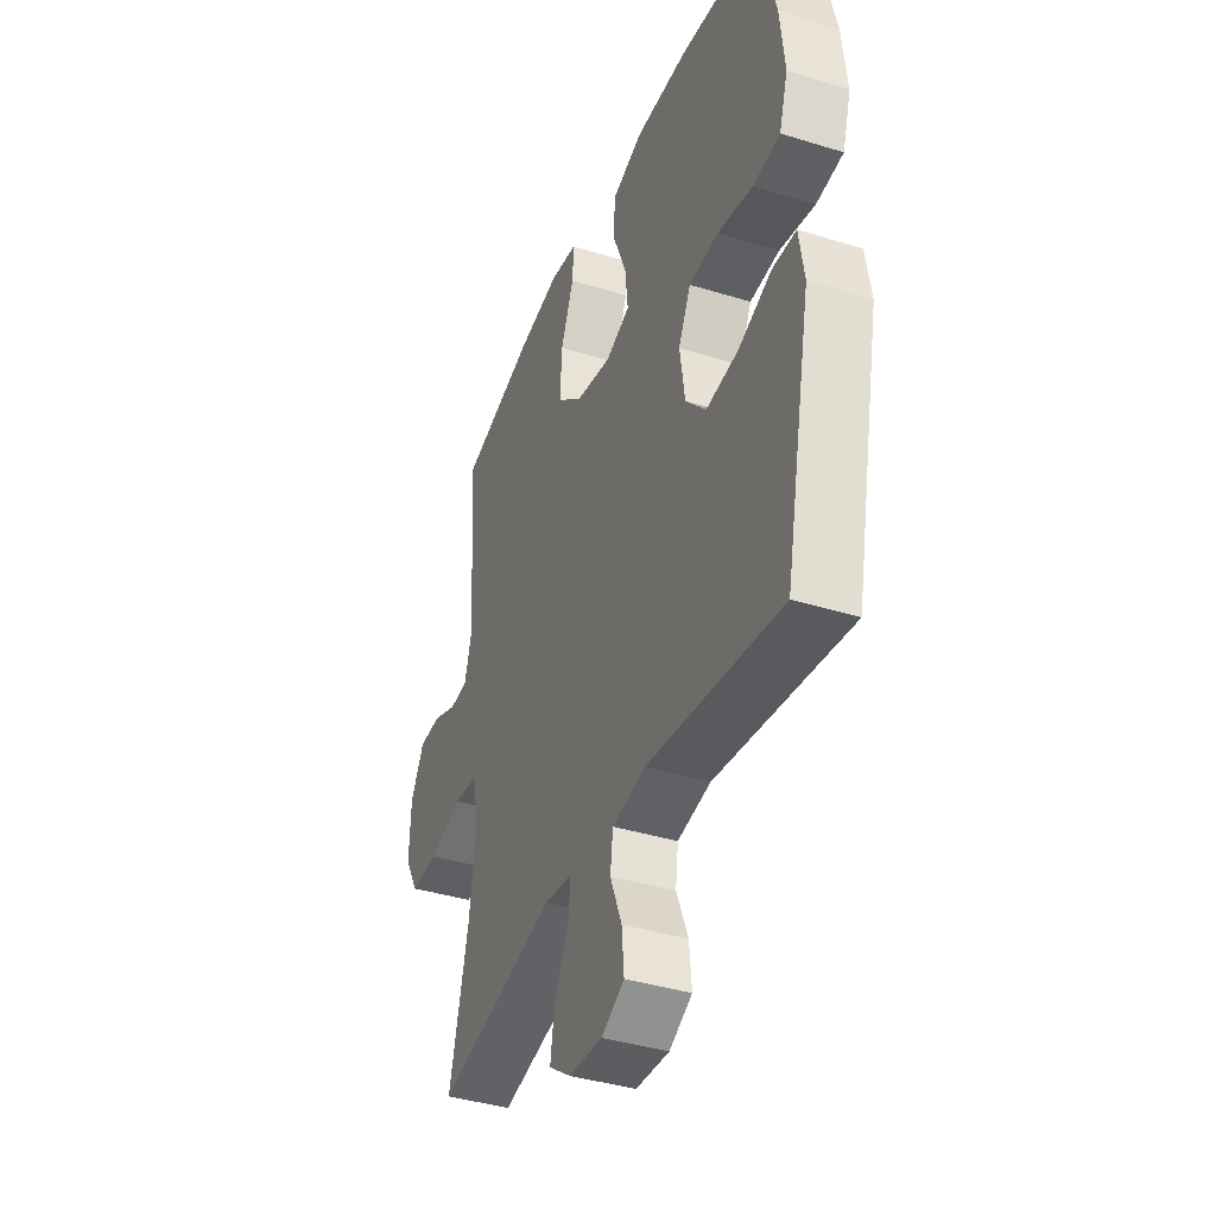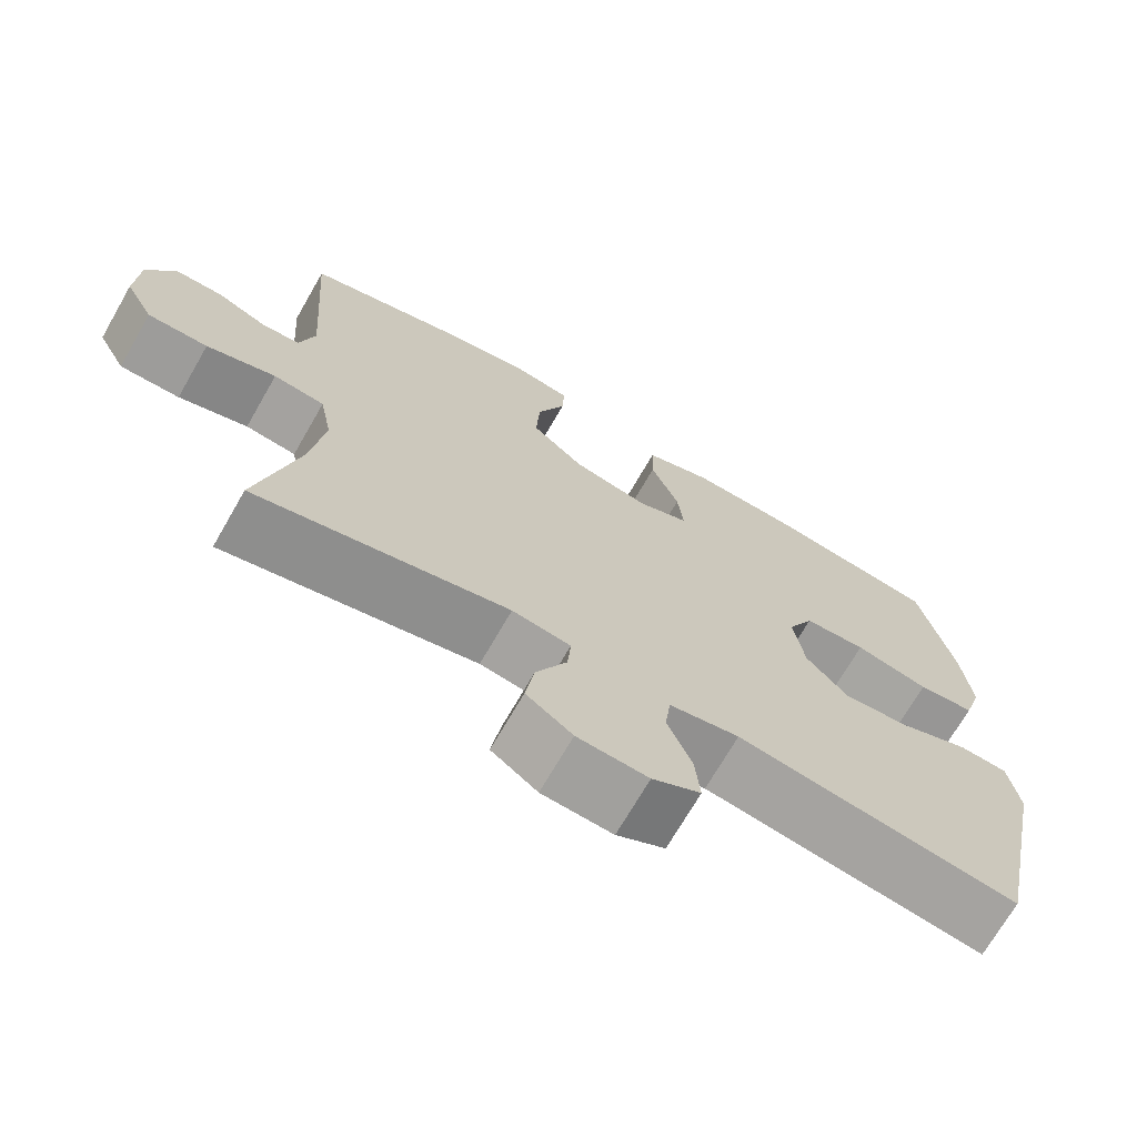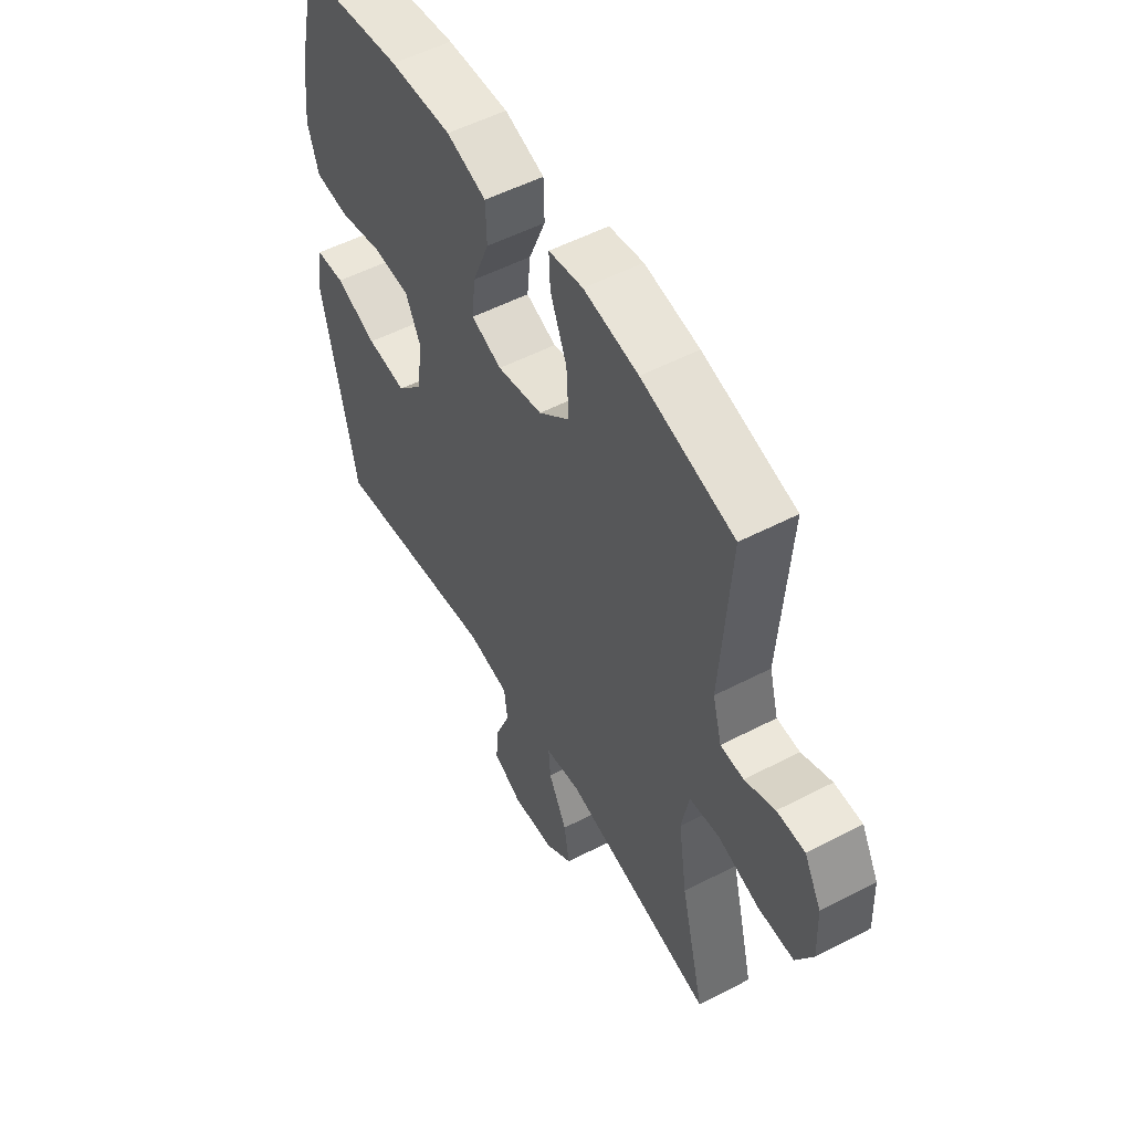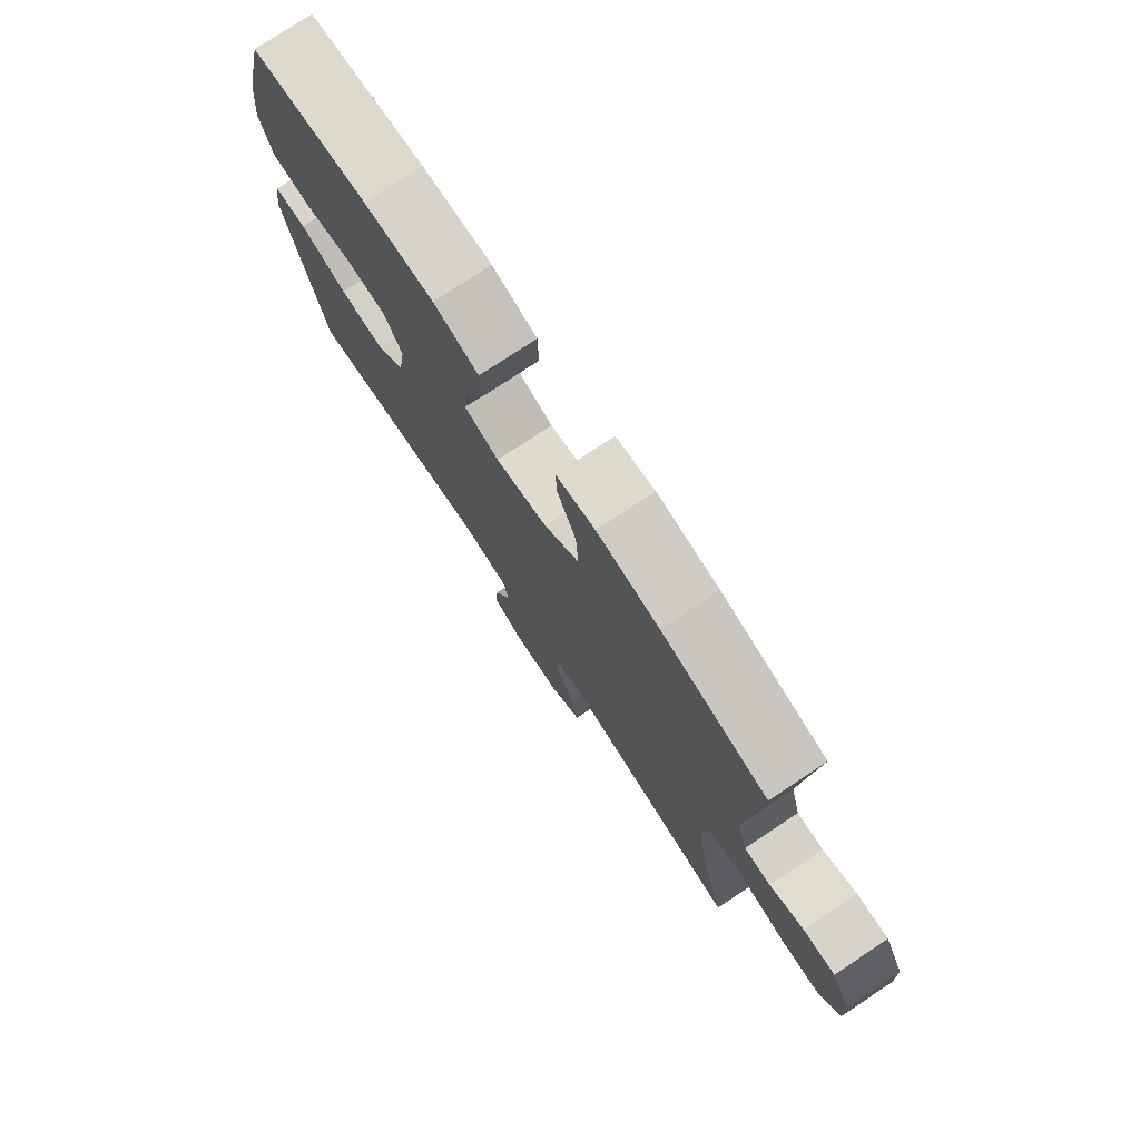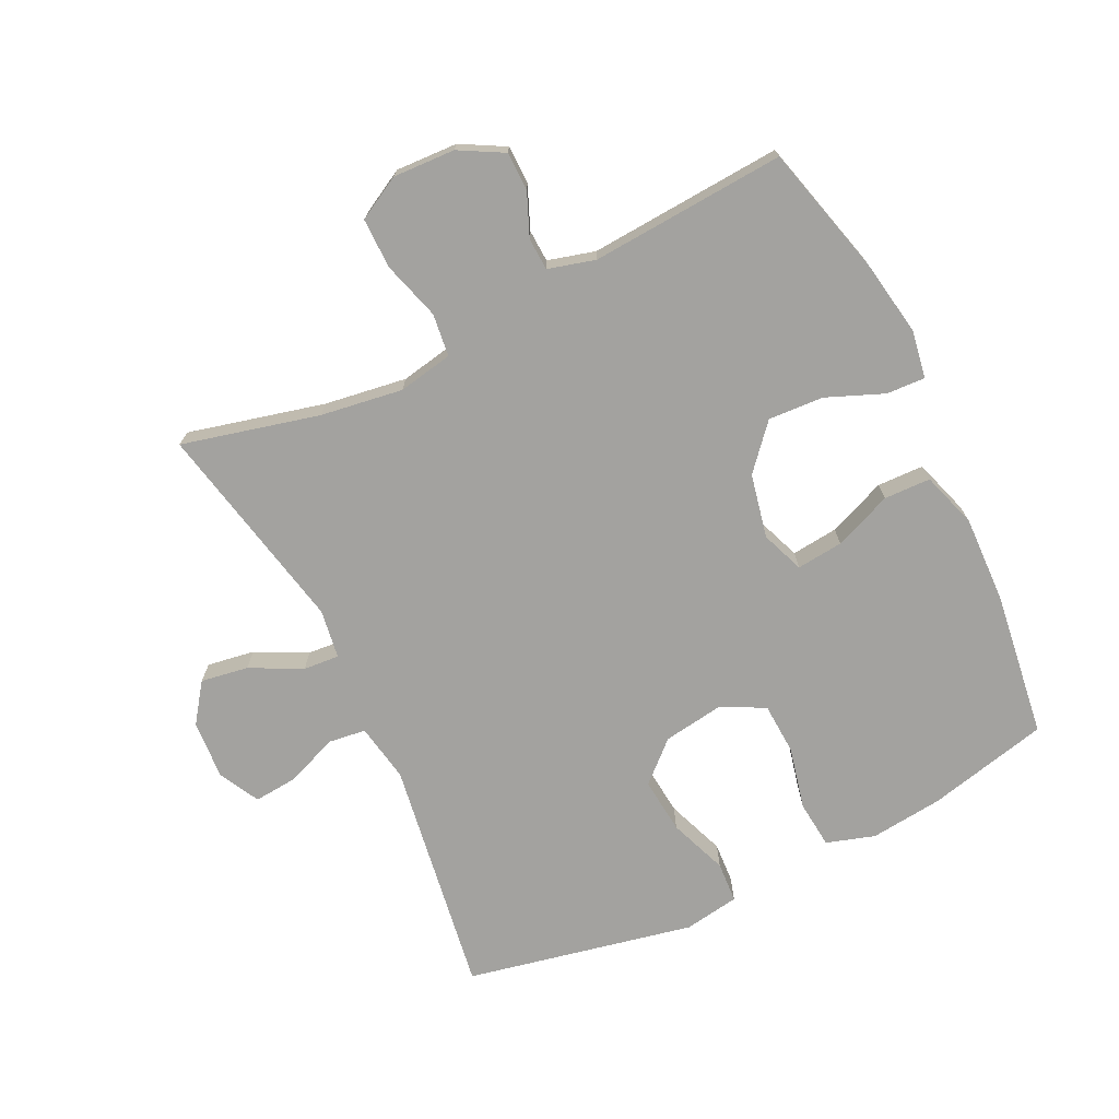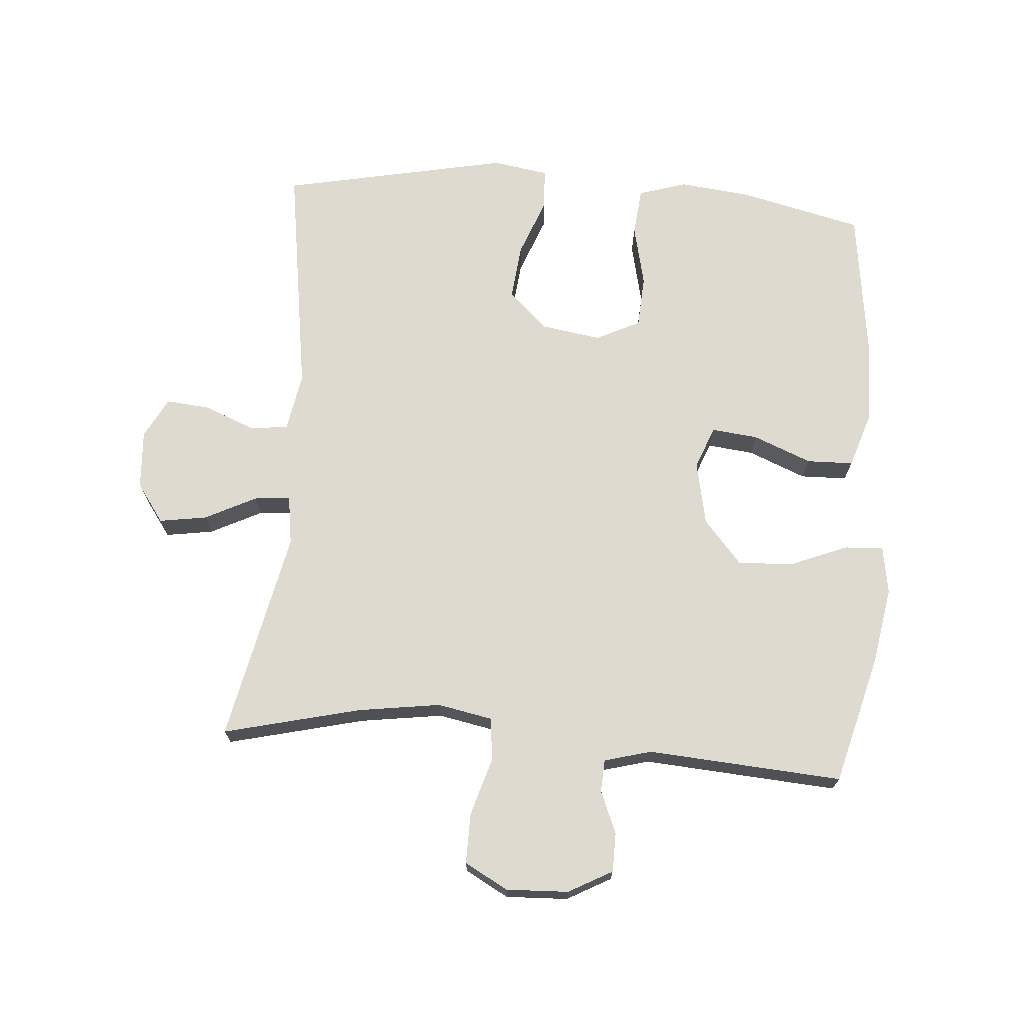
<metadata>
{"format":"obj","ext":"obj","renderer":"f3d","projection":"perspective","resolution":1024,"background":"white","views":[{"elev":-39.2,"azim":68.8,"up":"+Z"},{"elev":-70.4,"azim":-29.9,"up":"+Z"},{"elev":53.2,"azim":-119.1,"up":"+Z"},{"elev":76.8,"azim":-123.5,"up":"+Z"},{"elev":-72.6,"azim":-64.2,"up":"+Y"},{"elev":70.8,"azim":-85.5,"up":"+Y"}]}
</metadata>
<code>
o path1570_path1570.001
v 0.2904 0.0375 0.5389
v 0.1539 0.0375 0.5433
v 0.06597 0.0375 0.5147
v 0.06394 0.0375 0.4414
v 0.1008 0.0375 0.3501
v 0.1086 0.0375 0.2771
v 0.04134 0.0375 0.2512
v -0.05886 0.0375 0.2722
v -0.1277 0.0375 0.3322
v -0.1225 0.0375 0.4198
v -0.08615 0.0375 0.5089
v -0.0832 0.0375 0.57
v -0.1585 0.0375 0.5825
v -0.2789 0.0375 0.5619
v -0.4824 0.0375 0.5083
v -0.4612 0.0375 0.2016
v -0.4814 0.0375 0.1275
v -0.5322 0.0375 0.125
v -0.5987 0.0375 0.1528
v -0.6602 0.0375 0.1519
v -0.698 0.0375 0.083
v -0.7022 0.0375 -0.01482
v -0.6649 0.0375 -0.08274
v -0.5858 0.0375 -0.08209
v -0.4941 0.0375 -0.05473
v -0.4269 0.0375 -0.06271
v -0.4104 0.0375 -0.1487
v -0.4294 0.0375 -0.2782
v -0.4824 0.0375 -0.4936
v -0.1496 0.0375 -0.4235
v -0.07271 0.0375 -0.4348
v -0.07712 0.0375 -0.4914
v -0.1177 0.0375 -0.5721
v -0.1296 0.0375 -0.6469
v -0.06878 0.0375 -0.6905
v 0.02418 0.0375 -0.6964
v 0.08771 0.0375 -0.6628
v 0.08134 0.0375 -0.5933
v 0.04928 0.0375 -0.5133
v 0.05685 0.0375 -0.4541
v 0.1489 0.0375 -0.4378
v 0.5193 0.0375 -0.4936
v 0.5937 0.0375 -0.1352
v 0.5797 0.0375 -0.04804
v 0.5156 0.0375 -0.04425
v 0.4237 0.0375 -0.07926
v 0.3357 0.0375 -0.08817
v 0.2793 0.0375 -0.02658
v 0.265 0.0375 0.06784
v 0.2992 0.0375 0.1369
v 0.3808 0.0375 0.1415
v 0.4783 0.0375 0.1192
v 0.5531 0.0375 0.1265
v 0.5769 0.0375 0.2027
v 0.5642 0.0375 0.3174
v 0.5193 0.0375 0.5083
v 0.2904 -0.0375 0.5389
v 0.1539 -0.0375 0.5433
v 0.06597 -0.0375 0.5147
v 0.06394 -0.0375 0.4414
v 0.1008 -0.0375 0.3501
v 0.1086 -0.0375 0.2771
v 0.04134 -0.0375 0.2512
v -0.05886 -0.0375 0.2722
v -0.1277 -0.0375 0.3322
v -0.1225 -0.0375 0.4198
v -0.08615 -0.0375 0.5089
v -0.0832 -0.0375 0.57
v -0.1585 -0.0375 0.5825
v -0.2789 -0.0375 0.5619
v -0.4824 -0.0375 0.5083
v -0.4612 -0.0375 0.2016
v -0.4814 -0.0375 0.1275
v -0.5322 -0.0375 0.125
v -0.5987 -0.0375 0.1528
v -0.6602 -0.0375 0.1519
v -0.698 -0.0375 0.083
v -0.7022 -0.0375 -0.01482
v -0.6649 -0.0375 -0.08274
v -0.5858 -0.0375 -0.08209
v -0.4941 -0.0375 -0.05473
v -0.4269 -0.0375 -0.06271
v -0.4104 -0.0375 -0.1487
v -0.4294 -0.0375 -0.2782
v -0.4824 -0.0375 -0.4936
v -0.1496 -0.0375 -0.4235
v -0.07271 -0.0375 -0.4348
v -0.07712 -0.0375 -0.4914
v -0.1177 -0.0375 -0.5721
v -0.1296 -0.0375 -0.6469
v -0.06878 -0.0375 -0.6905
v 0.02418 -0.0375 -0.6964
v 0.08771 -0.0375 -0.6628
v 0.08134 -0.0375 -0.5933
v 0.04928 -0.0375 -0.5133
v 0.05685 -0.0375 -0.4541
v 0.1489 -0.0375 -0.4378
v 0.5193 -0.0375 -0.4936
v 0.5937 -0.0375 -0.1352
v 0.5797 -0.0375 -0.04804
v 0.5156 -0.0375 -0.04425
v 0.4237 -0.0375 -0.07926
v 0.3357 -0.0375 -0.08817
v 0.2793 -0.0375 -0.02658
v 0.265 -0.0375 0.06784
v 0.2992 -0.0375 0.1369
v 0.3808 -0.0375 0.1415
v 0.4783 -0.0375 0.1192
v 0.5531 -0.0375 0.1265
v 0.5769 -0.0375 0.2027
v 0.5642 -0.0375 0.3174
v 0.5193 -0.0375 0.5083
v -0.698 0.0375 0.083
v -0.7022 0.0375 -0.01482
v -0.6649 0.0375 -0.08274
v -0.6649 0.0375 -0.08274
v -0.6602 0.0375 0.1519
v -0.6602 0.0375 0.1519
v -0.5858 0.0375 -0.08209
v -0.5987 0.0375 0.1528
v -0.5322 0.0375 0.125
v -0.4941 0.0375 -0.05473
v -0.4814 0.0375 0.1275
v -0.4814 0.0375 0.1275
v -0.4269 0.0375 -0.06271
v -0.4269 0.0375 -0.06271
v -0.4612 0.0375 0.2016
v -0.4824 0.0375 0.5083
v -0.4824 0.0375 0.5083
v -0.4294 0.0375 -0.2782
v -0.4824 0.0375 -0.4936
v -0.4824 0.0375 -0.4936
v -0.4104 0.0375 -0.1487
v -0.2789 0.0375 0.5619
v -0.1585 0.0375 0.5825
v -0.1496 0.0375 -0.4235
v -0.0832 0.0375 0.57
v -0.0832 0.0375 0.57
v -0.1277 0.0375 0.3322
v -0.1225 0.0375 0.4198
v -0.07271 0.0375 -0.4348
v -0.07271 0.0375 -0.4348
v -0.1177 0.0375 -0.5721
v -0.1296 0.0375 -0.6469
v -0.1296 0.0375 -0.6469
v -0.06878 0.0375 -0.6905
v -0.05886 0.0375 0.2722
v -0.08615 0.0375 0.5089
v -0.07712 0.0375 -0.4914
v 0.02418 0.0375 -0.6964
v 0.04134 0.0375 0.2512
v 0.08771 0.0375 -0.6628
v 0.08771 0.0375 -0.6628
v 0.1086 0.0375 0.2771
v 0.1086 0.0375 0.2771
v 0.04928 0.0375 -0.5133
v 0.05685 0.0375 -0.4541
v 0.05685 0.0375 -0.4541
v 0.08134 0.0375 -0.5933
v 0.1489 0.0375 -0.4378
v 0.06597 0.0375 0.5147
v 0.06597 0.0375 0.5147
v 0.06394 0.0375 0.4414
v 0.1008 0.0375 0.3501
v 0.1539 0.0375 0.5433
v 0.2904 0.0375 0.5389
v 0.265 0.0375 0.06784
v 0.2992 0.0375 0.1369
v 0.2992 0.0375 0.1369
v 0.2793 0.0375 -0.02658
v 0.3357 0.0375 -0.08817
v 0.3808 0.0375 0.1415
v 0.4237 0.0375 -0.07926
v 0.4783 0.0375 0.1192
v 0.5156 0.0375 -0.04425
v 0.5531 0.0375 0.1265
v 0.5531 0.0375 0.1265
v 0.5193 0.0375 -0.4936
v 0.5193 0.0375 -0.4936
v 0.5193 0.0375 0.5083
v 0.5193 0.0375 0.5083
v 0.5797 0.0375 -0.04804
v 0.5797 0.0375 -0.04804
v 0.5642 0.0375 0.3174
v 0.5769 0.0375 0.2027
v 0.5937 0.0375 -0.1352
v -0.698 -0.0375 0.083
v -0.7022 -0.0375 -0.01482
v -0.6649 -0.0375 -0.08274
v -0.6649 -0.0375 -0.08274
v -0.6602 -0.0375 0.1519
v -0.6602 -0.0375 0.1519
v -0.5858 -0.0375 -0.08209
v -0.5987 -0.0375 0.1528
v -0.5322 -0.0375 0.125
v -0.4941 -0.0375 -0.05473
v -0.4814 -0.0375 0.1275
v -0.4814 -0.0375 0.1275
v -0.4269 -0.0375 -0.06271
v -0.4269 -0.0375 -0.06271
v -0.4612 -0.0375 0.2016
v -0.4824 -0.0375 0.5083
v -0.4824 -0.0375 0.5083
v -0.4294 -0.0375 -0.2782
v -0.4824 -0.0375 -0.4936
v -0.4824 -0.0375 -0.4936
v -0.4104 -0.0375 -0.1487
v -0.2789 -0.0375 0.5619
v -0.1585 -0.0375 0.5825
v -0.1496 -0.0375 -0.4235
v -0.0832 -0.0375 0.57
v -0.0832 -0.0375 0.57
v -0.1277 -0.0375 0.3322
v -0.1225 -0.0375 0.4198
v -0.07271 -0.0375 -0.4348
v -0.07271 -0.0375 -0.4348
v -0.1177 -0.0375 -0.5721
v -0.1296 -0.0375 -0.6469
v -0.1296 -0.0375 -0.6469
v -0.06878 -0.0375 -0.6905
v -0.05886 -0.0375 0.2722
v -0.08615 -0.0375 0.5089
v -0.07712 -0.0375 -0.4914
v 0.02418 -0.0375 -0.6964
v 0.04134 -0.0375 0.2512
v 0.08771 -0.0375 -0.6628
v 0.08771 -0.0375 -0.6628
v 0.1086 -0.0375 0.2771
v 0.1086 -0.0375 0.2771
v 0.04928 -0.0375 -0.5133
v 0.05685 -0.0375 -0.4541
v 0.05685 -0.0375 -0.4541
v 0.08134 -0.0375 -0.5933
v 0.1489 -0.0375 -0.4378
v 0.06597 -0.0375 0.5147
v 0.06597 -0.0375 0.5147
v 0.06394 -0.0375 0.4414
v 0.1008 -0.0375 0.3501
v 0.1539 -0.0375 0.5433
v 0.2904 -0.0375 0.5389
v 0.265 -0.0375 0.06784
v 0.2992 -0.0375 0.1369
v 0.2992 -0.0375 0.1369
v 0.2793 -0.0375 -0.02658
v 0.3357 -0.0375 -0.08817
v 0.3808 -0.0375 0.1415
v 0.4237 -0.0375 -0.07926
v 0.4783 -0.0375 0.1192
v 0.5156 -0.0375 -0.04425
v 0.5531 -0.0375 0.1265
v 0.5531 -0.0375 0.1265
v 0.5193 -0.0375 -0.4936
v 0.5193 -0.0375 -0.4936
v 0.5193 -0.0375 0.5083
v 0.5193 -0.0375 0.5083
v 0.5797 -0.0375 -0.04804
v 0.5797 -0.0375 -0.04804
v 0.5642 -0.0375 0.3174
v 0.5769 -0.0375 0.2027
v 0.5937 -0.0375 -0.1352
f 188 193 187
f 238 239 237
f 207 210 244
f 213 201 221
f 231 223 230
f 197 221 201
f 247 260 249
f 246 258 240
f 199 197 196
f 209 208 214
f 210 204 205
f 231 234 244
f 217 220 233
f 215 223 231
f 244 234 245
f 260 247 252
f 244 210 215
f 214 208 213
f 252 247 245
f 240 242 246
f 211 209 222
f 230 217 233
f 199 207 221
f 220 217 218
f 244 215 231
f 221 197 199
f 201 213 208
f 195 187 193
f 249 260 256
f 193 188 189
f 225 241 228
f 195 196 197
f 239 238 240
f 217 230 223
f 237 239 235
f 222 209 214
f 240 238 242
f 228 241 242
f 191 187 194
f 202 201 208
f 238 228 242
f 248 259 246
f 194 187 195
f 225 244 241
f 258 246 259
f 225 207 244
f 196 195 193
f 254 240 258
f 221 207 225
f 252 245 234
f 210 207 204
f 233 220 224
f 250 259 248
f 233 224 226
f 21 22 78 77
f 22 116 190 78
f 118 21 77 192
f 23 24 80 79
f 19 20 76 75
f 18 19 75 74
f 24 25 81 80
f 124 18 74 198
f 25 126 200 81
f 16 17 73 72
f 129 16 72 203
f 28 132 206 84
f 27 28 84 83
f 26 27 83 82
f 14 15 71 70
f 13 14 70 69
f 29 30 86 85
f 138 13 69 212
f 9 10 66 65
f 30 142 216 86
f 33 145 219 89
f 34 35 91 90
f 8 9 65 64
f 11 12 68 67
f 10 11 67 66
f 32 33 89 88
f 31 32 88 87
f 35 36 92 91
f 7 8 64 63
f 36 153 227 92
f 155 7 63 229
f 39 158 232 95
f 38 39 95 94
f 37 38 94 93
f 40 41 97 96
f 162 4 60 236
f 4 5 61 60
f 2 3 59 58
f 5 6 62 61
f 1 2 58 57
f 49 169 243 105
f 48 49 105 104
f 47 48 104 103
f 50 51 107 106
f 46 47 103 102
f 51 52 108 107
f 45 46 102 101
f 52 177 251 108
f 41 179 253 97
f 181 1 57 255
f 183 45 101 257
f 55 56 112 111
f 54 55 111 110
f 53 54 110 109
f 43 44 100 99
f 42 43 99 98
f 114 113 119
f 164 163 165
f 133 170 136
f 139 147 127
f 157 156 149
f 123 127 147
f 173 175 186
f 172 166 184
f 125 122 123
f 135 140 134
f 136 131 130
f 157 170 160
f 143 159 146
f 141 157 149
f 170 171 160
f 186 178 173
f 170 141 136
f 140 139 134
f 178 171 173
f 166 172 168
f 137 148 135
f 156 159 143
f 125 147 133
f 146 144 143
f 170 157 141
f 147 125 123
f 127 134 139
f 121 119 113
f 175 182 186
f 119 115 114
f 151 154 167
f 121 123 122
f 165 166 164
f 143 149 156
f 163 161 165
f 148 140 135
f 166 168 164
f 154 168 167
f 117 120 113
f 128 134 127
f 164 168 154
f 174 172 185
f 120 121 113
f 151 167 170
f 184 185 172
f 151 170 133
f 122 119 121
f 180 184 166
f 147 151 133
f 178 160 171
f 136 130 133
f 159 150 146
f 176 174 185
f 159 152 150

</code>
